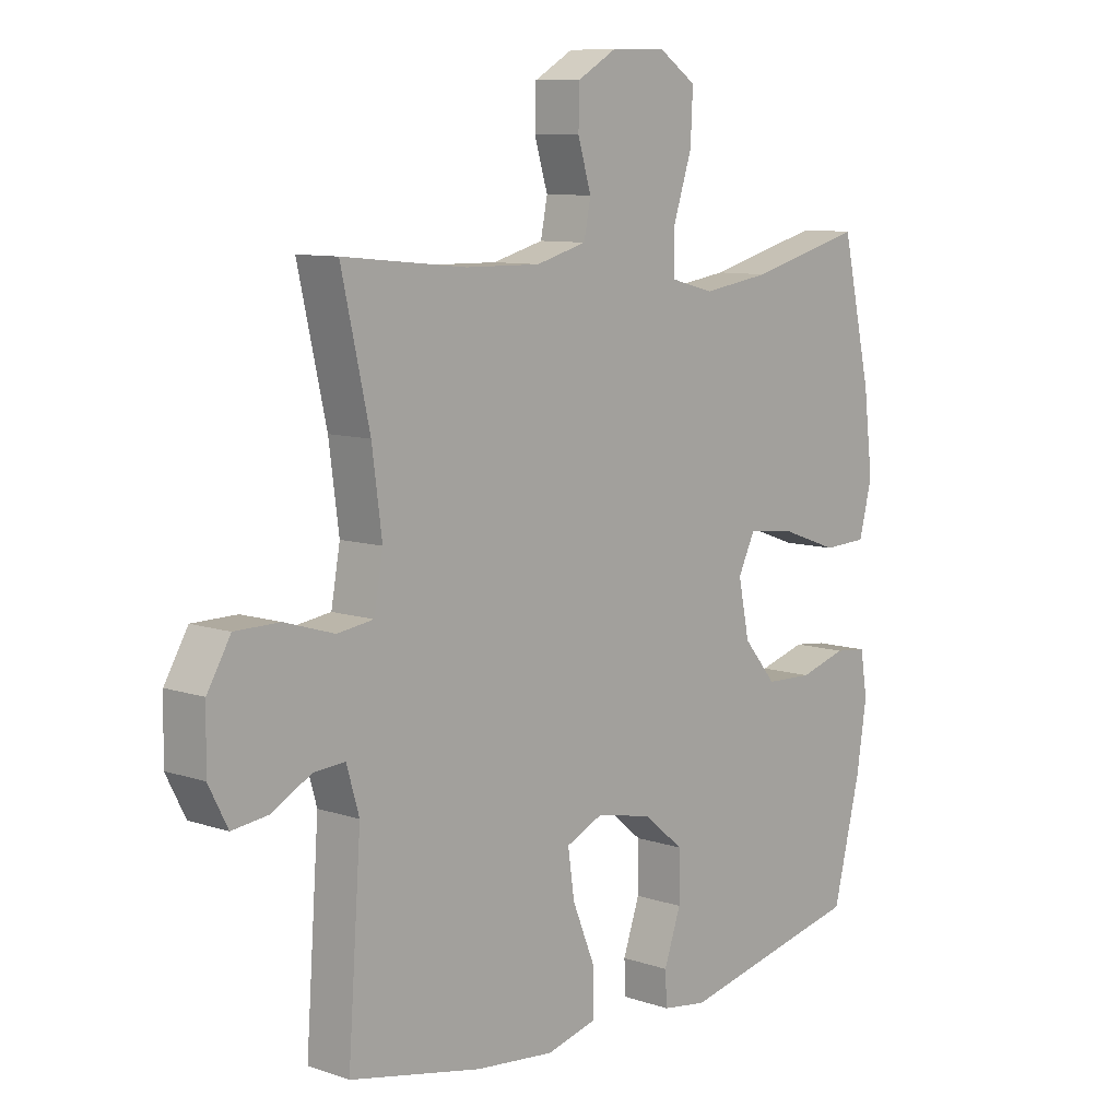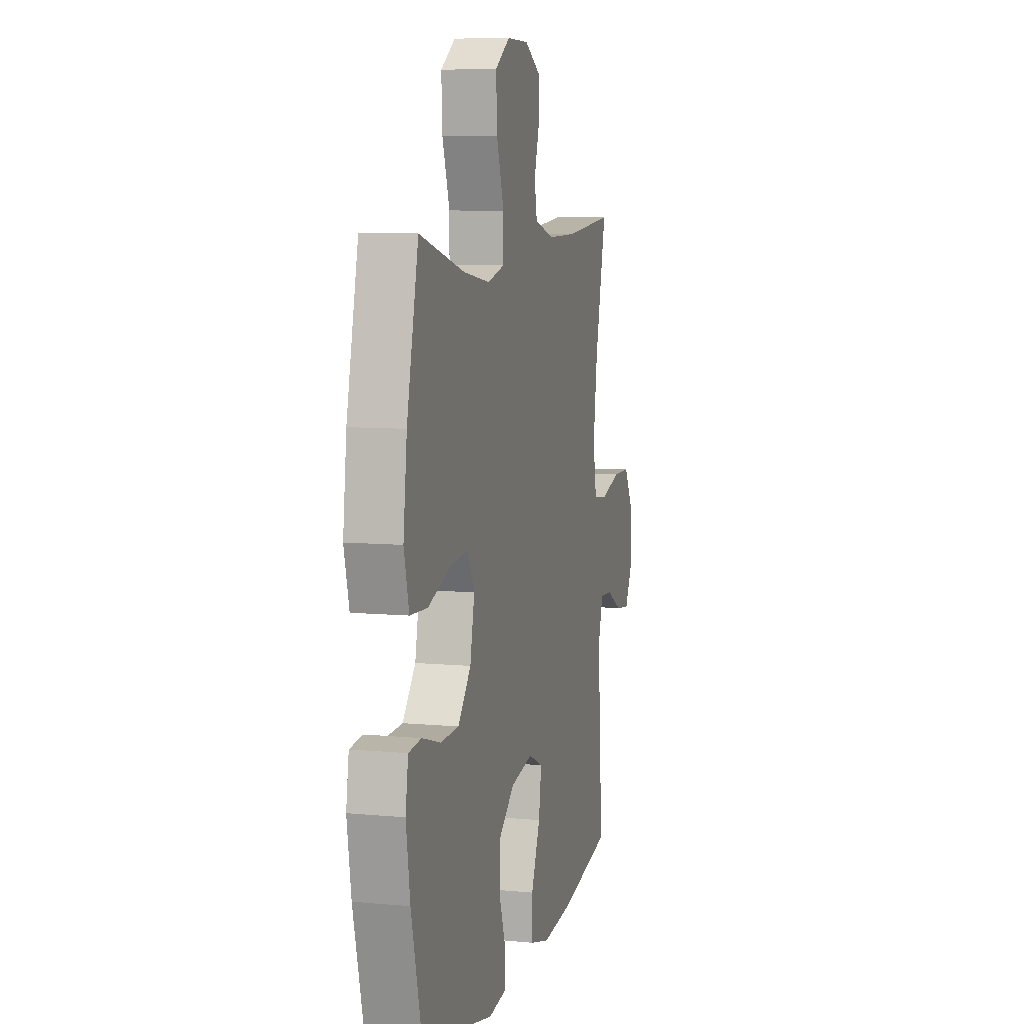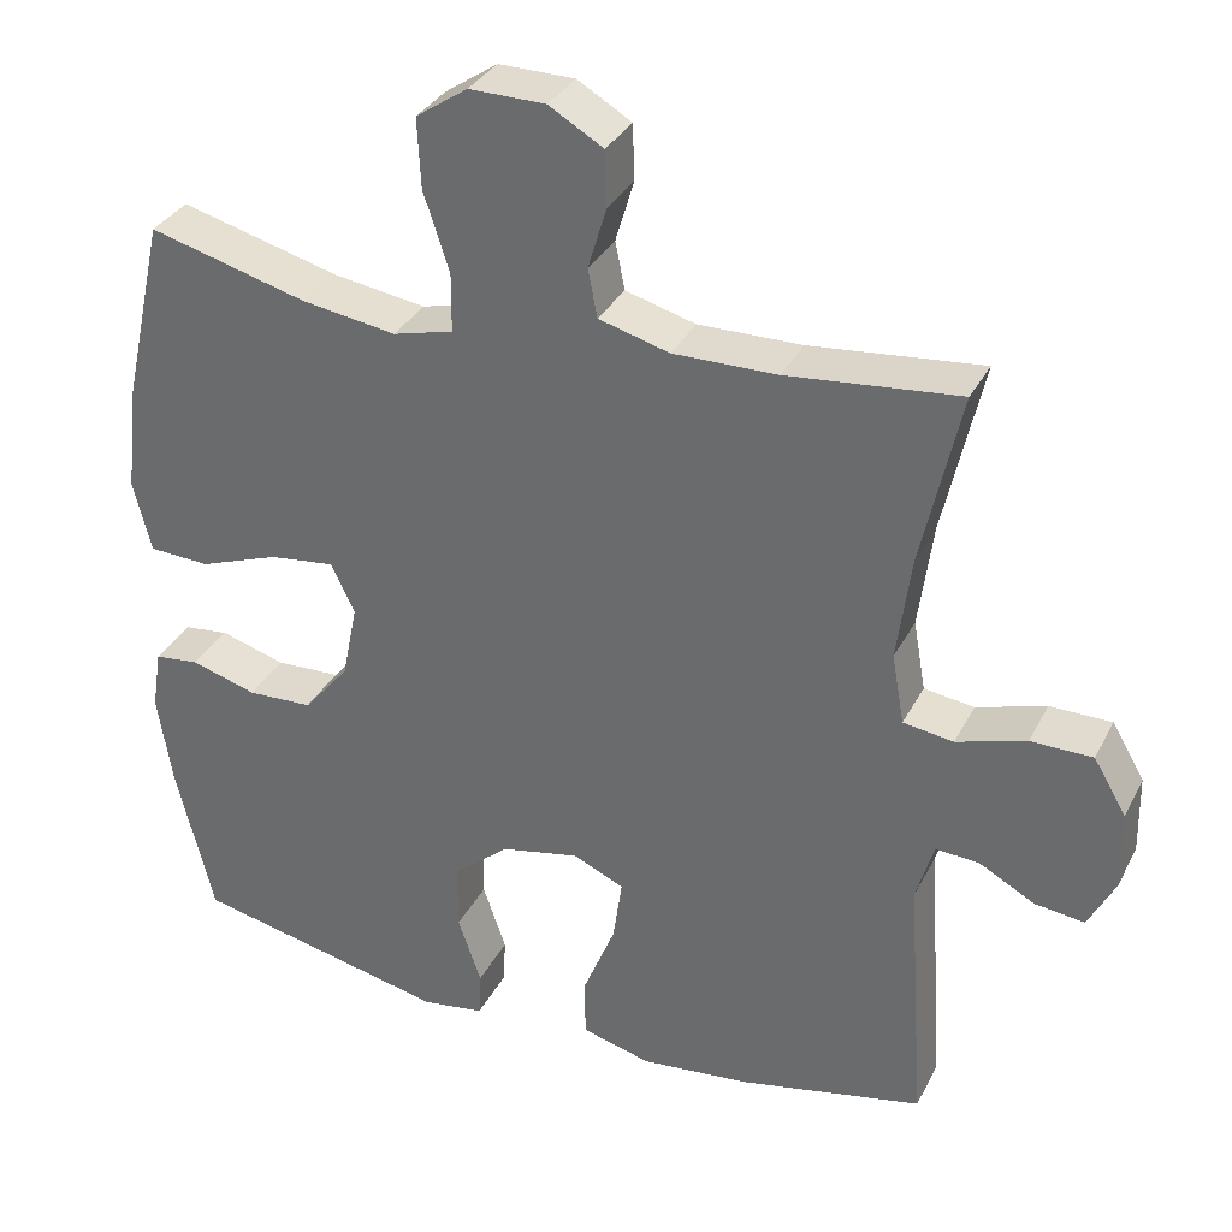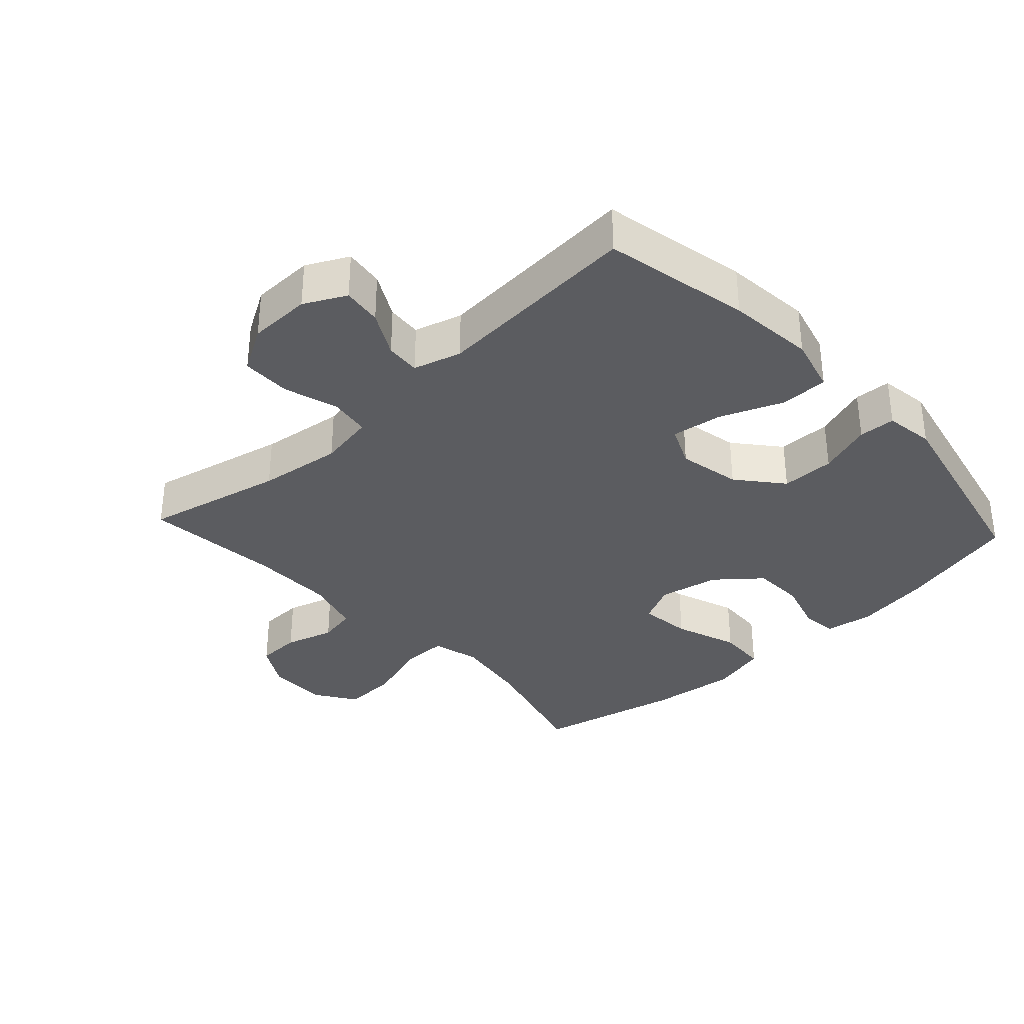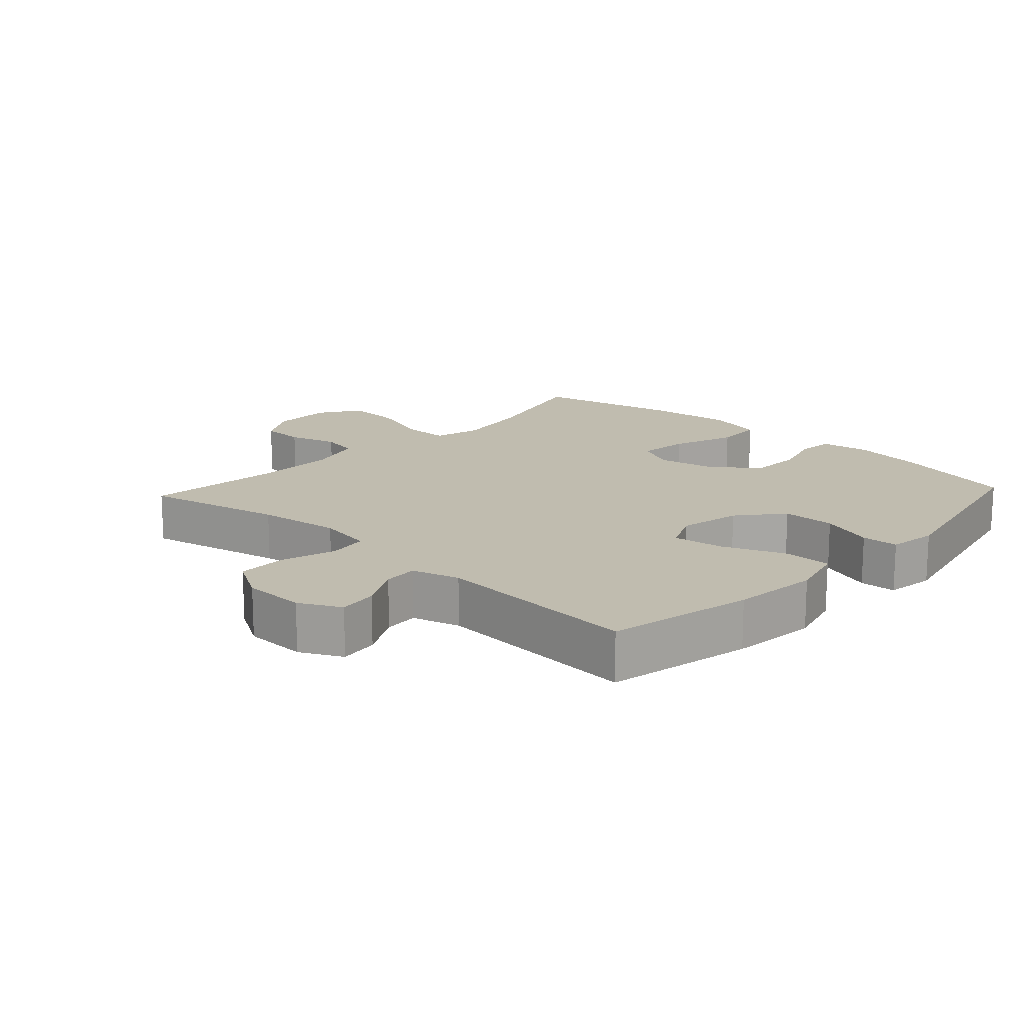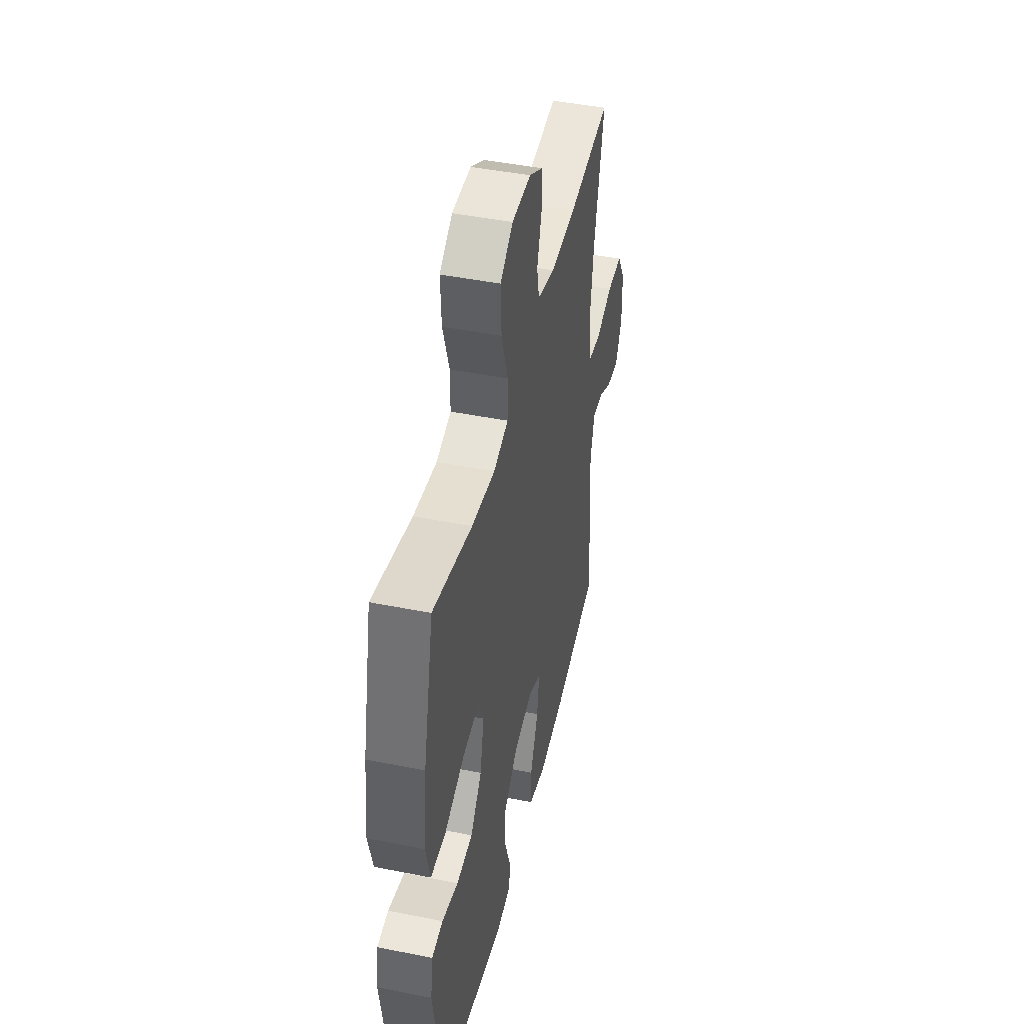
<metadata>
{"format":"obj","ext":"obj","renderer":"f3d","projection":"perspective","resolution":1024,"background":"white","views":[{"elev":9.1,"azim":132.0,"up":"+Z"},{"elev":7.9,"azim":-75.2,"up":"+Z"},{"elev":33.2,"azim":23.8,"up":"+Z"},{"elev":-34.5,"azim":132.8,"up":"+Y"},{"elev":16.3,"azim":132.9,"up":"+Y"},{"elev":45.4,"azim":-77.0,"up":"+Z"}]}
</metadata>
<code>
o path2100
v 0.4648 0.0375 -0.1923
v 0.4865 0.0375 -0.1174
v 0.5407 0.0375 -0.1211
v 0.6103 0.0375 -0.1591
v 0.6719 0.0375 -0.1671
v 0.7052 0.0375 -0.1019
v 0.7034 0.0375 -0.003901
v 0.6627 0.0375 0.0658
v 0.5858 0.0375 0.06663
v 0.4994 0.0375 0.04041
v 0.4367 0.0375 0.04955
v 0.4212 0.0375 0.137
v 0.4386 0.0375 0.2681
v 0.4874 0.0375 0.4858
v 0.2733 0.0375 0.465
v 0.1438 0.0375 0.4638
v 0.05618 0.0375 0.4883
v 0.04445 0.0375 0.5479
v 0.06748 0.0375 0.6246
v 0.06539 0.0375 0.6936
v -0.002106 0.0375 0.7332
v -0.09687 0.0375 0.7343
v -0.1612 0.0375 0.6909
v -0.157 0.0375 0.6046
v -0.1249 0.0375 0.5061
v -0.1254 0.0375 0.4336
v -0.2003 0.0375 0.4144
v -0.3175 0.0375 0.4325
v -0.5145 0.0375 0.4858
v -0.5654 0.0375 0.2582
v -0.5814 0.0375 0.1222
v -0.5592 0.0375 0.03365
v -0.4833 0.0375 0.02979
v -0.3839 0.0375 0.06554
v -0.3029 0.0375 0.0753
v -0.2731 0.0375 0.01419
v -0.2923 0.0375 -0.07977
v -0.3492 0.0375 -0.1479
v -0.4303 0.0375 -0.1508
v -0.5118 0.0375 -0.1265
v -0.5676 0.0375 -0.1324
v -0.5796 0.0375 -0.2084
v -0.5618 0.0375 -0.3237
v -0.5145 0.0375 -0.5159
v -0.196 0.0375 -0.5868
v -0.1189 0.0375 -0.5755
v -0.116 0.0375 -0.5182
v -0.1449 0.0375 -0.434
v -0.1446 0.0375 -0.3504
v -0.07483 0.0375 -0.2922
v 0.02285 0.0375 -0.2725
v 0.08619 0.0375 -0.3015
v 0.07472 0.0375 -0.3809
v 0.03491 0.0375 -0.4786
v 0.03497 0.0375 -0.5539
v 0.1219 0.0375 -0.5771
v 0.2582 0.0375 -0.5632
v 0.4874 0.0375 -0.5159
v 0.4648 -0.0375 -0.1923
v 0.4865 -0.0375 -0.1174
v 0.5407 -0.0375 -0.1211
v 0.6103 -0.0375 -0.1591
v 0.6719 -0.0375 -0.1671
v 0.7052 -0.0375 -0.1019
v 0.7034 -0.0375 -0.003901
v 0.6627 -0.0375 0.0658
v 0.5858 -0.0375 0.06663
v 0.4994 -0.0375 0.04041
v 0.4367 -0.0375 0.04955
v 0.4212 -0.0375 0.137
v 0.4386 -0.0375 0.2681
v 0.4874 -0.0375 0.4858
v 0.2733 -0.0375 0.465
v 0.1438 -0.0375 0.4638
v 0.05618 -0.0375 0.4883
v 0.04445 -0.0375 0.5479
v 0.06748 -0.0375 0.6246
v 0.06539 -0.0375 0.6936
v -0.002106 -0.0375 0.7332
v -0.09687 -0.0375 0.7343
v -0.1612 -0.0375 0.6909
v -0.157 -0.0375 0.6046
v -0.1249 -0.0375 0.5061
v -0.1254 -0.0375 0.4336
v -0.2003 -0.0375 0.4144
v -0.3175 -0.0375 0.4325
v -0.5145 -0.0375 0.4858
v -0.5654 -0.0375 0.2582
v -0.5814 -0.0375 0.1222
v -0.5592 -0.0375 0.03365
v -0.4833 -0.0375 0.02979
v -0.3839 -0.0375 0.06554
v -0.3029 -0.0375 0.0753
v -0.2731 -0.0375 0.01419
v -0.2923 -0.0375 -0.07977
v -0.3492 -0.0375 -0.1479
v -0.4303 -0.0375 -0.1508
v -0.5118 -0.0375 -0.1265
v -0.5676 -0.0375 -0.1324
v -0.5796 -0.0375 -0.2084
v -0.5618 -0.0375 -0.3237
v -0.5145 -0.0375 -0.5159
v -0.196 -0.0375 -0.5868
v -0.1189 -0.0375 -0.5755
v -0.116 -0.0375 -0.5182
v -0.1449 -0.0375 -0.434
v -0.1446 -0.0375 -0.3504
v -0.07483 -0.0375 -0.2922
v 0.02285 -0.0375 -0.2725
v 0.08619 -0.0375 -0.3015
v 0.07472 -0.0375 -0.3809
v 0.03491 -0.0375 -0.4786
v 0.03497 -0.0375 -0.5539
v 0.1219 -0.0375 -0.5771
v 0.2582 -0.0375 -0.5632
v 0.4874 -0.0375 -0.5159
v -0.196 0.0375 -0.5868
v -0.1189 0.0375 -0.5755
v -0.1189 0.0375 -0.5755
v 0.03497 0.0375 -0.5539
v 0.03497 0.0375 -0.5539
v 0.1219 0.0375 -0.5771
v 0.2582 0.0375 -0.5632
v -0.116 0.0375 -0.5182
v 0.03491 0.0375 -0.4786
v -0.5145 0.0375 -0.5159
v -0.5145 0.0375 -0.5159
v 0.4874 0.0375 -0.5159
v 0.4874 0.0375 -0.5159
v -0.1449 0.0375 -0.434
v 0.07472 0.0375 -0.3809
v -0.1446 0.0375 -0.3504
v -0.5618 0.0375 -0.3237
v 0.08619 0.0375 -0.3015
v 0.08619 0.0375 -0.3015
v -0.07483 0.0375 -0.2922
v -0.5796 0.0375 -0.2084
v 0.4648 0.0375 -0.1923
v 0.02285 0.0375 -0.2725
v -0.5676 0.0375 -0.1324
v -0.5676 0.0375 -0.1324
v -0.3492 0.0375 -0.1479
v -0.4303 0.0375 -0.1508
v 0.4865 0.0375 -0.1174
v 0.4865 0.0375 -0.1174
v 0.6103 0.0375 -0.1591
v 0.6719 0.0375 -0.1671
v 0.6719 0.0375 -0.1671
v 0.7052 0.0375 -0.1019
v 0.5407 0.0375 -0.1211
v -0.5118 0.0375 -0.1265
v -0.2923 0.0375 -0.07977
v 0.7034 0.0375 -0.003901
v -0.2731 0.0375 0.01419
v 0.6627 0.0375 0.0658
v -0.3029 0.0375 0.0753
v -0.3029 0.0375 0.0753
v -0.5592 0.0375 0.03365
v -0.5592 0.0375 0.03365
v -0.4833 0.0375 0.02979
v -0.3839 0.0375 0.06554
v -0.5814 0.0375 0.1222
v 0.4994 0.0375 0.04041
v 0.4367 0.0375 0.04955
v 0.4367 0.0375 0.04955
v 0.5858 0.0375 0.06663
v 0.4212 0.0375 0.137
v -0.5654 0.0375 0.2582
v 0.4386 0.0375 0.2681
v -0.5145 0.0375 0.4858
v -0.5145 0.0375 0.4858
v -0.2003 0.0375 0.4144
v -0.3175 0.0375 0.4325
v -0.1254 0.0375 0.4336
v -0.1254 0.0375 0.4336
v -0.1249 0.0375 0.5061
v 0.2733 0.0375 0.465
v 0.1438 0.0375 0.4638
v 0.4874 0.0375 0.4858
v 0.4874 0.0375 0.4858
v 0.05618 0.0375 0.4883
v 0.05618 0.0375 0.4883
v 0.04445 0.0375 0.5479
v -0.157 0.0375 0.6046
v 0.06748 0.0375 0.6246
v -0.1612 0.0375 0.6909
v 0.06539 0.0375 0.6936
v -0.09687 0.0375 0.7343
v -0.002106 0.0375 0.7332
v -0.196 -0.0375 -0.5868
v -0.1189 -0.0375 -0.5755
v -0.1189 -0.0375 -0.5755
v 0.03497 -0.0375 -0.5539
v 0.03497 -0.0375 -0.5539
v 0.1219 -0.0375 -0.5771
v 0.2582 -0.0375 -0.5632
v -0.116 -0.0375 -0.5182
v 0.03491 -0.0375 -0.4786
v -0.5145 -0.0375 -0.5159
v -0.5145 -0.0375 -0.5159
v 0.4874 -0.0375 -0.5159
v 0.4874 -0.0375 -0.5159
v -0.1449 -0.0375 -0.434
v 0.07472 -0.0375 -0.3809
v -0.1446 -0.0375 -0.3504
v -0.5618 -0.0375 -0.3237
v 0.08619 -0.0375 -0.3015
v 0.08619 -0.0375 -0.3015
v -0.07483 -0.0375 -0.2922
v -0.5796 -0.0375 -0.2084
v 0.4648 -0.0375 -0.1923
v 0.02285 -0.0375 -0.2725
v -0.5676 -0.0375 -0.1324
v -0.5676 -0.0375 -0.1324
v -0.3492 -0.0375 -0.1479
v -0.4303 -0.0375 -0.1508
v 0.4865 -0.0375 -0.1174
v 0.4865 -0.0375 -0.1174
v 0.6103 -0.0375 -0.1591
v 0.6719 -0.0375 -0.1671
v 0.6719 -0.0375 -0.1671
v 0.7052 -0.0375 -0.1019
v 0.5407 -0.0375 -0.1211
v -0.5118 -0.0375 -0.1265
v -0.2923 -0.0375 -0.07977
v 0.7034 -0.0375 -0.003901
v -0.2731 -0.0375 0.01419
v 0.6627 -0.0375 0.0658
v -0.3029 -0.0375 0.0753
v -0.3029 -0.0375 0.0753
v -0.5592 -0.0375 0.03365
v -0.5592 -0.0375 0.03365
v -0.4833 -0.0375 0.02979
v -0.3839 -0.0375 0.06554
v -0.5814 -0.0375 0.1222
v 0.4994 -0.0375 0.04041
v 0.4367 -0.0375 0.04955
v 0.4367 -0.0375 0.04955
v 0.5858 -0.0375 0.06663
v 0.4212 -0.0375 0.137
v -0.5654 -0.0375 0.2582
v 0.4386 -0.0375 0.2681
v -0.5145 -0.0375 0.4858
v -0.5145 -0.0375 0.4858
v -0.2003 -0.0375 0.4144
v -0.3175 -0.0375 0.4325
v -0.1254 -0.0375 0.4336
v -0.1254 -0.0375 0.4336
v -0.1249 -0.0375 0.5061
v 0.2733 -0.0375 0.465
v 0.1438 -0.0375 0.4638
v 0.4874 -0.0375 0.4858
v 0.4874 -0.0375 0.4858
v 0.05618 -0.0375 0.4883
v 0.05618 -0.0375 0.4883
v 0.04445 -0.0375 0.5479
v -0.157 -0.0375 0.6046
v 0.06748 -0.0375 0.6246
v -0.1612 -0.0375 0.6909
v 0.06539 -0.0375 0.6936
v -0.09687 -0.0375 0.7343
v -0.002106 -0.0375 0.7332
f 206 205 215
f 235 234 241
f 217 236 237
f 206 215 216
f 242 251 240
f 222 226 223
f 198 195 204
f 236 223 239
f 241 246 243
f 234 235 233
f 257 262 261
f 240 251 227
f 207 204 196
f 249 256 257
f 237 240 212
f 256 258 257
f 191 197 190
f 220 222 219
f 239 223 226
f 219 222 223
f 212 227 209
f 211 237 207
f 206 216 210
f 223 236 217
f 229 245 246
f 207 237 212
f 225 215 205
f 251 242 250
f 209 225 205
f 254 247 251
f 241 234 246
f 262 257 258
f 227 247 229
f 212 240 227
f 257 261 259
f 210 216 224
f 251 247 227
f 203 190 197
f 228 239 226
f 209 227 225
f 250 242 252
f 196 204 195
f 205 199 203
f 256 249 254
f 190 203 199
f 247 254 249
f 193 195 198
f 210 224 213
f 199 205 206
f 211 207 196
f 217 237 211
f 229 247 245
f 262 258 260
f 233 235 231
f 234 229 246
f 201 211 196
f 45 119 192 103
f 121 56 114 194
f 56 57 115 114
f 46 47 105 104
f 54 55 113 112
f 127 45 103 200
f 57 129 202 115
f 47 48 106 105
f 53 54 112 111
f 48 49 107 106
f 43 44 102 101
f 135 53 111 208
f 49 50 108 107
f 42 43 101 100
f 58 1 59 116
f 51 52 110 109
f 50 51 109 108
f 141 42 100 214
f 38 39 97 96
f 1 145 218 59
f 4 148 221 62
f 5 6 64 63
f 3 4 62 61
f 40 41 99 98
f 39 40 98 97
f 37 38 96 95
f 2 3 61 60
f 6 7 65 64
f 36 37 95 94
f 7 8 66 65
f 157 36 94 230
f 159 33 91 232
f 33 34 92 91
f 31 32 90 89
f 10 165 238 68
f 9 10 68 67
f 8 9 67 66
f 11 12 70 69
f 34 35 93 92
f 30 31 89 88
f 12 13 71 70
f 171 30 88 244
f 27 28 86 85
f 175 27 85 248
f 25 26 84 83
f 15 16 74 73
f 180 15 73 253
f 13 14 72 71
f 16 182 255 74
f 28 29 87 86
f 17 18 76 75
f 24 25 83 82
f 18 19 77 76
f 23 24 82 81
f 19 20 78 77
f 22 23 81 80
f 21 22 80 79
f 20 21 79 78
f 133 142 132
f 162 168 161
f 144 164 163
f 133 143 142
f 169 167 178
f 149 150 153
f 125 131 122
f 163 166 150
f 168 170 173
f 161 160 162
f 184 188 189
f 167 154 178
f 134 123 131
f 176 184 183
f 164 139 167
f 183 184 185
f 118 117 124
f 147 146 149
f 166 153 150
f 146 150 149
f 139 136 154
f 138 134 164
f 133 137 143
f 150 144 163
f 156 173 172
f 134 139 164
f 152 132 142
f 178 177 169
f 136 132 152
f 181 178 174
f 168 173 161
f 189 185 184
f 154 156 174
f 139 154 167
f 184 186 188
f 137 151 143
f 178 154 174
f 130 124 117
f 155 153 166
f 136 152 154
f 177 179 169
f 123 122 131
f 132 130 126
f 183 181 176
f 117 126 130
f 174 176 181
f 120 125 122
f 137 140 151
f 126 133 132
f 138 123 134
f 144 138 164
f 156 172 174
f 189 187 185
f 160 158 162
f 161 173 156
f 128 123 138

</code>
